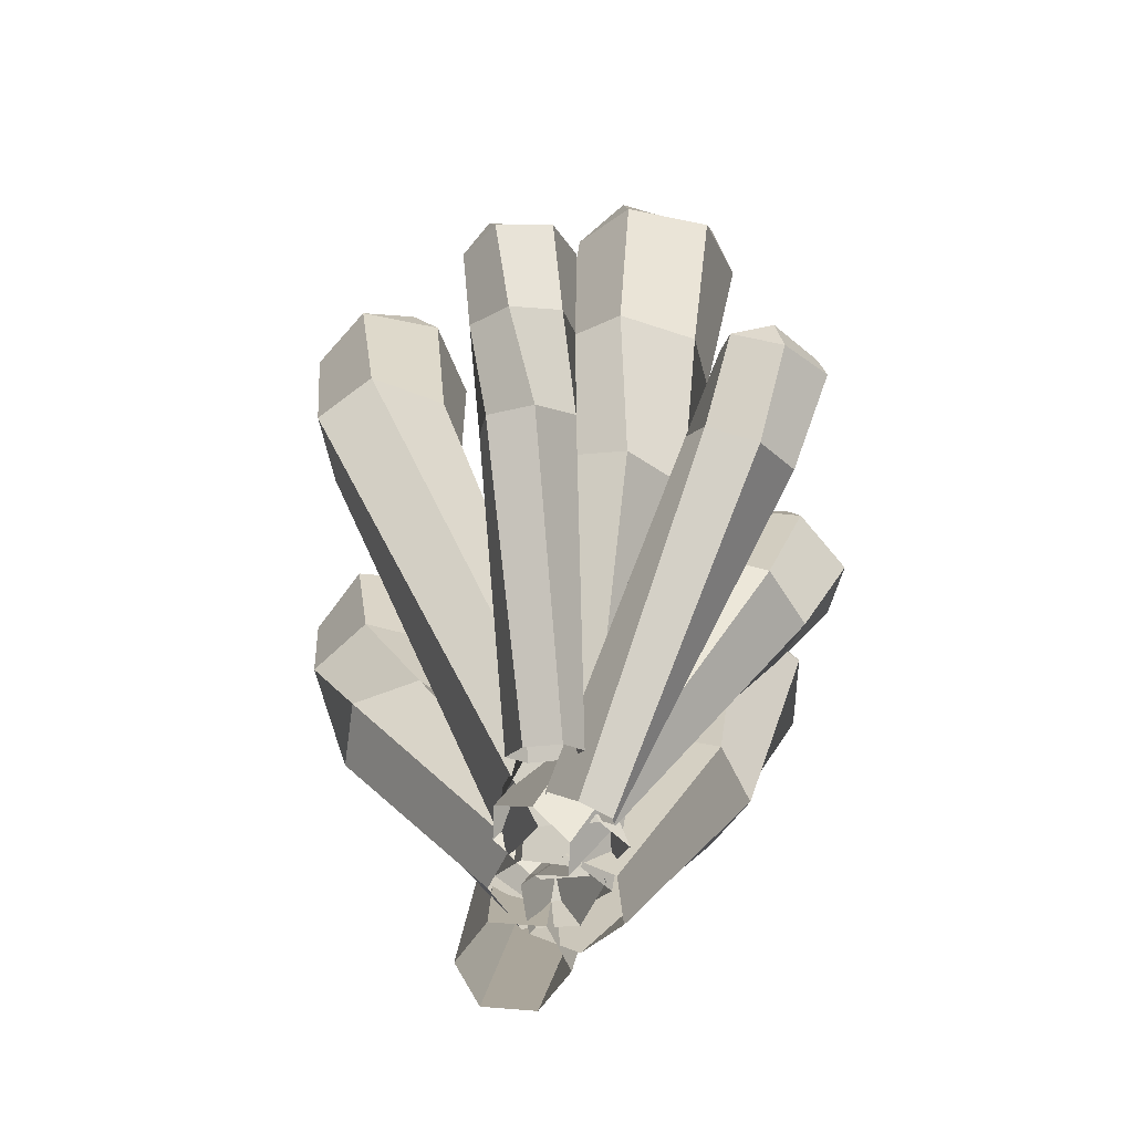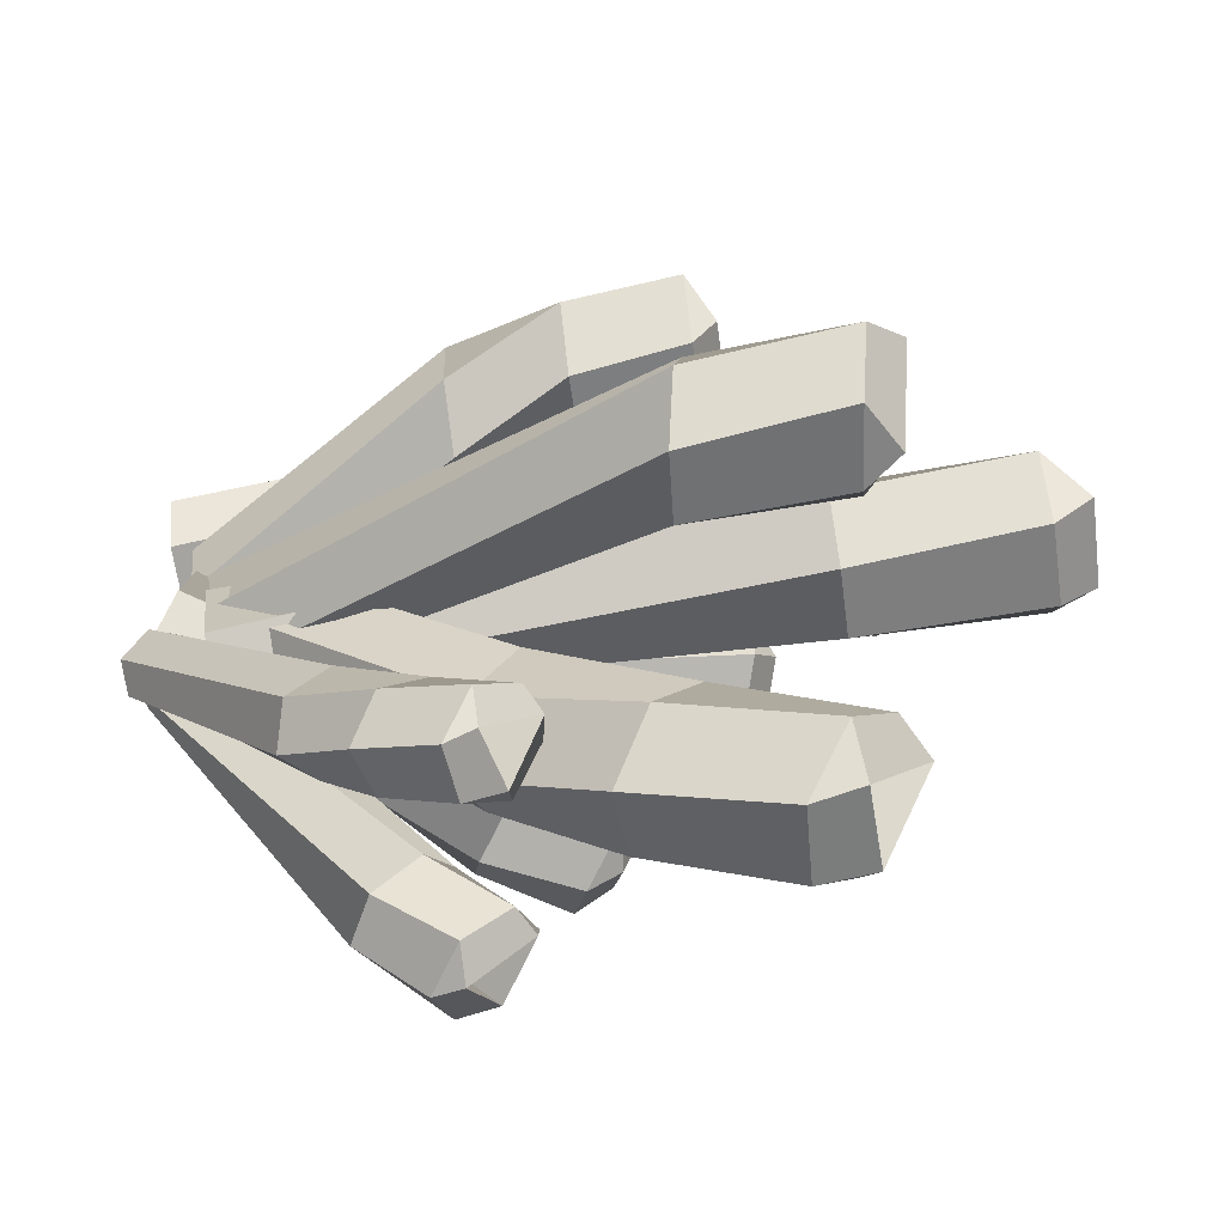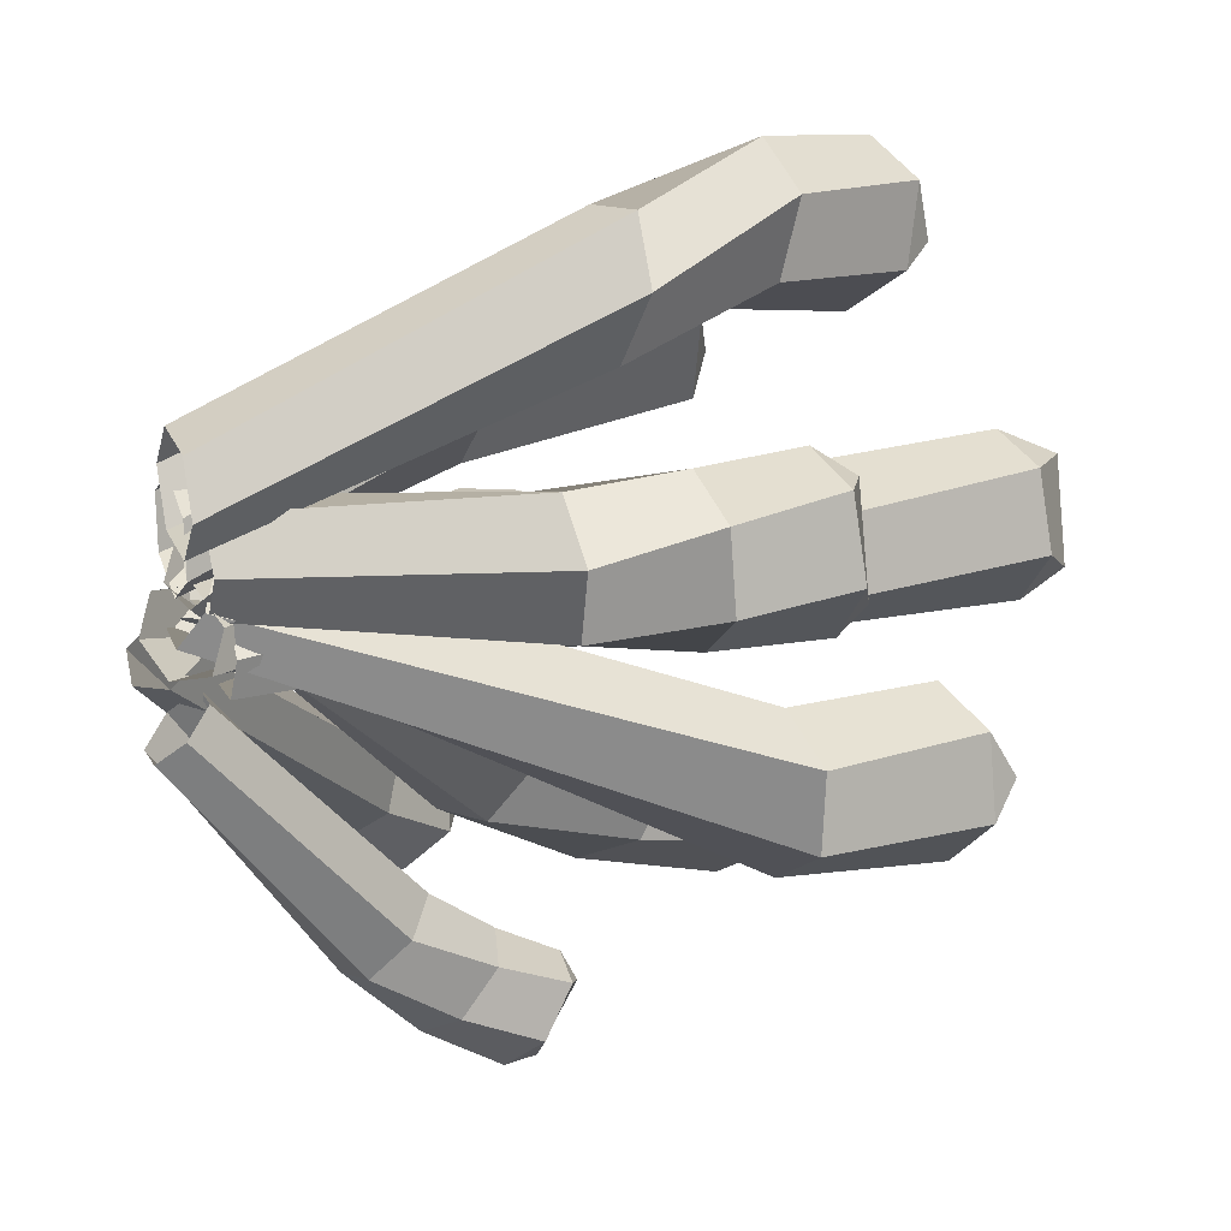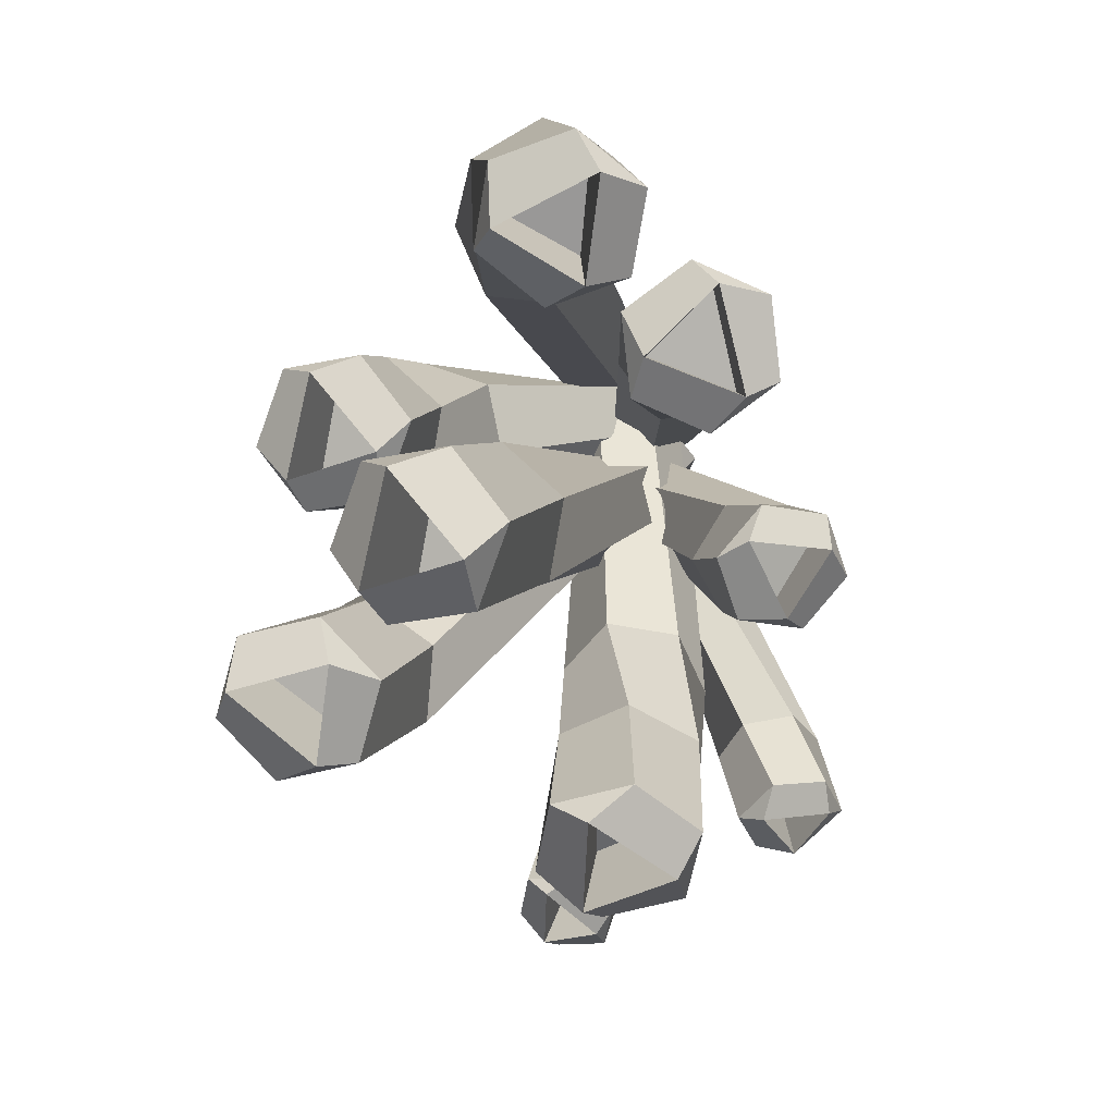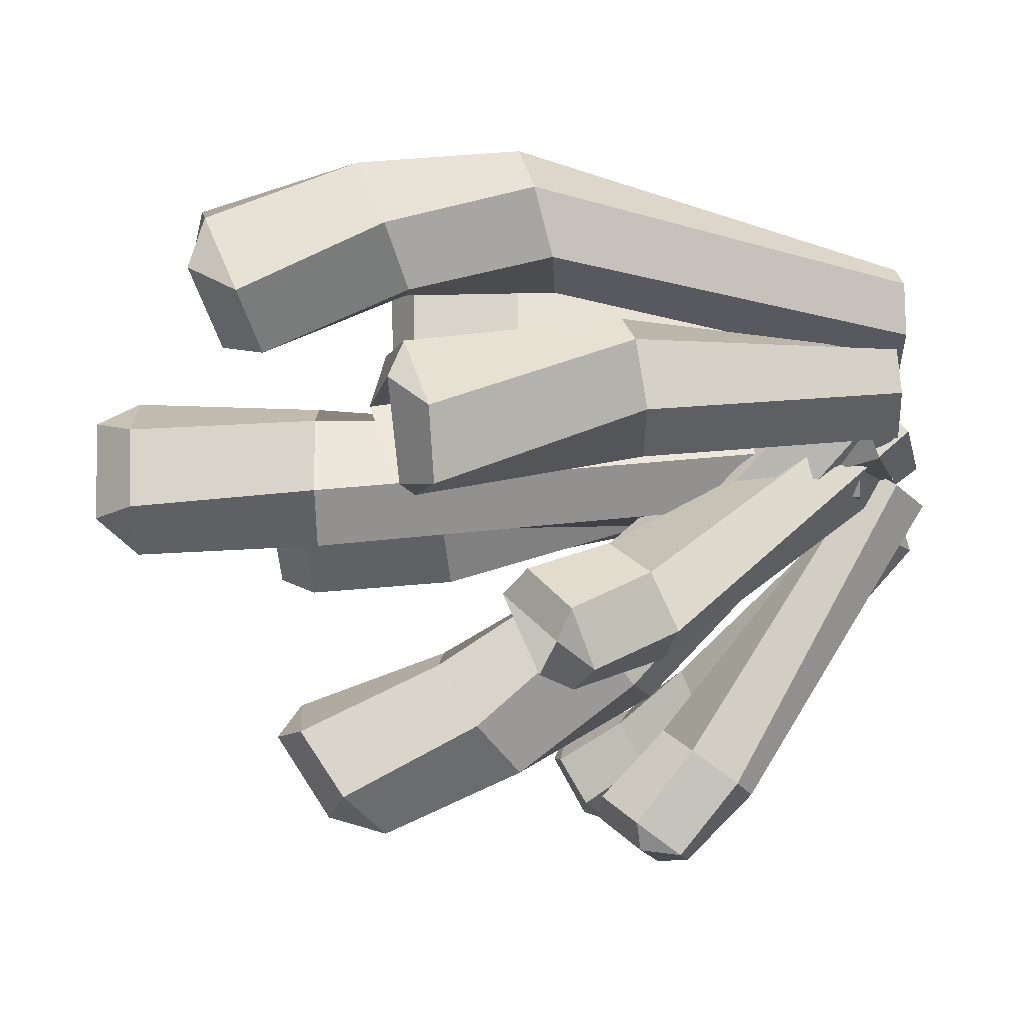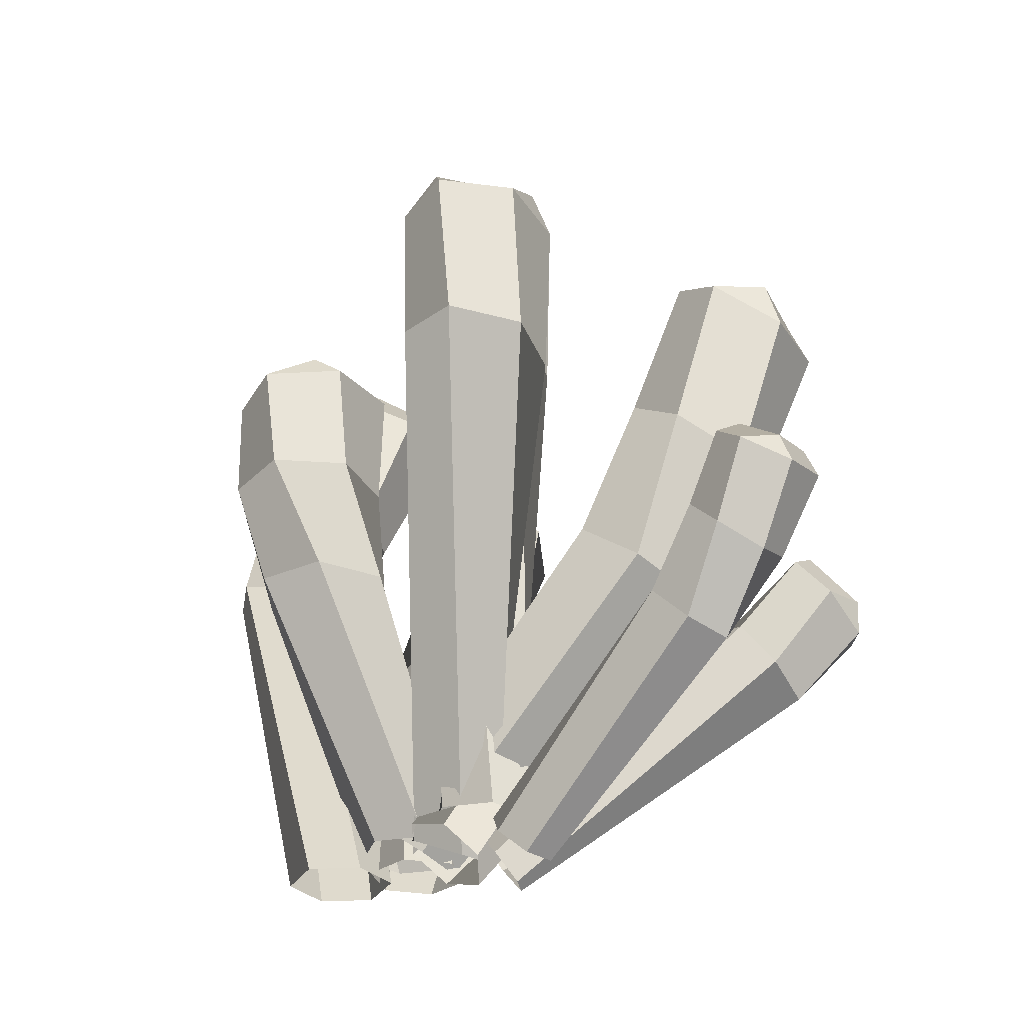
<metadata>
{"format":"obj","ext":"obj","renderer":"f3d","projection":"perspective","resolution":1024,"background":"white","views":[{"elev":-62.6,"azim":-176.0,"up":"+Y"},{"elev":-73.7,"azim":98.1,"up":"+Z"},{"elev":22.1,"azim":66.8,"up":"+Z"},{"elev":3.5,"azim":-164.0,"up":"+Z"},{"elev":30.4,"azim":-91.3,"up":"+Z"},{"elev":-30.8,"azim":133.9,"up":"+Y"}]}
</metadata>
<code>
g default
v -0.09963 -0.08743 0.002466
v -0.1329 -0.08313 0.028
v -0.1323 -0.04861 0.05808
v -0.09843 -0.01811 0.06261
v -0.06534 -0.02352 0.037
v -0.06592 -0.05813 0.006943
v -0.2514 0.1602 -0.2872
v -0.3061 0.1312 -0.2782
v -0.3414 0.1538 -0.2342
v -0.3215 0.2079 -0.199
v -0.2667 0.2384 -0.208
v -0.2317 0.2137 -0.2521
v -0.285 0.2463 -0.3525
v -0.3395 0.2093 -0.3514
v -0.384 0.2234 -0.3086
v -0.3737 0.2767 -0.2668
v -0.3191 0.3154 -0.2679
v -0.2749 0.2994 -0.3108
v -0.3312 0.2455 -0.3594
v -0.3776 0.2713 -0.3052
v -0.3083 0.3168 -0.309
v -0.3029 0.1872 -0.3095
v -0.3446 0.2148 -0.2571
v -0.2776 0.2574 -0.2626
v -0.08725 -0.04271 0.2202
v -0.03499 -0.04302 0.1915
v -0.03123 -0.04383 0.1288
v -0.08002 -0.0445 0.09469
v -0.1319 -0.04496 0.1236
v -0.1354 -0.04398 0.1864
v -0.2379 0.2841 0.312
v -0.1583 0.2945 0.2989
v -0.1271 0.295 0.2213
v -0.1757 0.2849 0.1569
v -0.2551 0.273 0.1702
v -0.2861 0.2727 0.2478
v -0.3543 0.5166 0.2927
v -0.2727 0.544 0.3302
v -0.2007 0.5669 0.2744
v -0.2104 0.5624 0.1811
v -0.292 0.535 0.1436
v -0.3639 0.5121 0.1994
v -0.3071 0.5621 0.3036
v -0.2307 0.5861 0.2256
v -0.3347 0.5513 0.183
v -0.2807 0.476 0.3049
v -0.2082 0.4846 0.2277
v -0.3046 0.4605 0.1883
v -0.04854 -0.08267 -0.06173
v -0.08875 -0.08229 -0.06239
v -0.1088 -0.05252 -0.03531
v -0.08868 -0.02281 -0.007414
v -0.04847 -0.02427 -0.006998
v -0.0284 -0.05416 -0.03416
v -0.02918 0.1199 -0.3332
v -0.0803 0.1062 -0.3472
v -0.1201 0.1373 -0.3193
v -0.1087 0.1836 -0.2767
v -0.05756 0.197 -0.2627
v -0.01781 0.1646 -0.2912
v -0.0148 0.2147 -0.3938
v -0.05855 0.1847 -0.4239
v -0.1126 0.2005 -0.4096
v -0.1229 0.2481 -0.3636
v -0.07912 0.2778 -0.3307
v -0.02508 0.2606 -0.3467
v -0.009059 0.3057 -0.4379
v -0.04731 0.2738 -0.4799
v -0.1068 0.2814 -0.4731
v -0.1281 0.323 -0.4236
v -0.08983 0.3559 -0.3801
v -0.03032 0.3461 -0.3873
v -0.03949 0.3076 -0.4705
v -0.1081 0.3239 -0.4535
v -0.05786 0.3626 -0.4011
v -0.04255 0.2442 -0.4348
v -0.1068 0.2623 -0.4161
v -0.05697 0.2996 -0.3677
v -0.03423 -0.0415 0.0992
v -0.09565 -0.05083 0.1067
v -0.1247 -0.02231 0.1578
v -0.09242 0.01545 0.2012
v -0.031 0.02474 0.1936
v -0.001898 -0.003677 0.1427
v -0.09026 0.2755 -0.2104
v -0.1692 0.2468 -0.2249
v -0.2282 0.2731 -0.1667
v -0.2084 0.3281 -0.09423
v -0.1295 0.3566 -0.08002
v -0.07042 0.3305 -0.1379
v -0.1017 0.4549 -0.2724
v -0.1703 0.4078 -0.3168
v -0.252 0.4139 -0.2801
v -0.2651 0.4669 -0.1991
v -0.1965 0.5137 -0.155
v -0.1148 0.5077 -0.1916
v -0.1262 0.64 -0.3214
v -0.1868 0.5868 -0.3776
v -0.2773 0.5822 -0.3532
v -0.3072 0.631 -0.2726
v -0.2467 0.6841 -0.2167
v -0.1562 0.6886 -0.2411
v -0.1811 0.6474 -0.3618
v -0.2849 0.6515 -0.3204
v -0.2057 0.7164 -0.2539
v -0.1613 0.518 -0.3191
v -0.2583 0.5252 -0.2756
v -0.1799 0.5872 -0.2129
v 0.04561 -0.05464 0.2144
v 0.006467 -0.05472 0.1652
v -0.05498 -0.05482 0.1751
v -0.077 -0.05482 0.2344
v -0.03769 -0.05452 0.2838
v 0.02347 -0.05448 0.2736
v 0.03995 0.4035 0.3801
v 0.009246 0.3832 0.3004
v -0.06965 0.3689 0.2914
v -0.1193 0.3736 0.3601
v -0.09145 0.3943 0.4362
v -0.01074 0.41 0.4475
v -0.0433 0.6015 0.4371
v -0.03778 0.5761 0.3511
v -0.1101 0.5455 0.3085
v -0.1875 0.5395 0.3523
v -0.1934 0.5646 0.4378
v -0.1216 0.5952 0.4799
v -0.1171 0.7749 0.419
v -0.0944 0.7519 0.3309
v -0.1595 0.7161 0.2735
v -0.2473 0.7032 0.3042
v -0.2699 0.7262 0.3924
v -0.2049 0.762 0.4498
v -0.1248 0.7925 0.35
v -0.2118 0.7512 0.2934
v -0.2358 0.7814 0.4045
v -0.08818 0.669 0.3809
v -0.1733 0.6304 0.3308
v -0.192 0.6603 0.437
v -0.04819 -0.003479 -0.006209
v -0.1108 -0.003479 -0.006209
v -0.1421 -0.003479 0.04799
v -0.1108 -0.003479 0.1022
v -0.04819 -0.003479 0.1022
v -0.0169 -0.003479 0.04799
v 0.004653 0.6592 0.018
v -0.06339 0.6592 -0.03987
v -0.1475 0.6592 -0.009881
v -0.1636 0.6592 0.07798
v -0.09558 0.6592 0.1358
v -0.01144 0.6592 0.1059
v 0.01317 0.88 0.03281
v -0.0463 0.88 -0.03984
v -0.139 0.88 -0.02466
v -0.1721 0.88 0.06316
v -0.1127 0.88 0.1358
v -0.02001 0.88 0.1206
v -0.03425 0.9275 -0.004205
v -0.1411 0.9275 0.0287
v -0.06297 0.9275 0.1166
v -0.03868 0.7668 -0.003616
v -0.1387 0.7668 0.03248
v -0.06123 0.7668 0.1129
v -0.0517 -0.06207 0.02168
v -0.08784 -0.08062 0.05527
v -0.08248 -0.0674 0.1052
v -0.04095 -0.0356 0.1217
v -0.004864 -0.01711 0.08802
v -0.01026 -0.03037 0.03799
v -0.2521 0.2919 -0.0686
v -0.317 0.2471 -0.06844
v -0.3534 0.2339 -0.005949
v -0.3245 0.2658 0.0567
v -0.2594 0.3107 0.05677
v -0.2233 0.3237 -0.006032
v -0.2949 0.4019 -0.06823
v -0.3605 0.3543 -0.08054
v -0.4074 0.3331 -0.02148
v -0.3886 0.3598 0.05013
v -0.3228 0.4076 0.06271
v -0.2761 0.4285 0.003406
v -0.35 0.3942 -0.06645
v -0.3973 0.3763 0.01126
v -0.3143 0.4358 0.02298
v -0.3141 0.3182 -0.06241
v -0.3569 0.303 0.01251
v -0.2766 0.3601 0.02125
v -0.1182 -0.04753 0.05457
v -0.147 -0.02186 0.1042
v -0.113 -0.000737 0.1518
v -0.04995 -0.005429 0.1495
v -0.02093 -0.03101 0.09961
v -0.05515 -0.052 0.05235
v 0.1256 0.5043 -0.2204
v 0.04362 0.4984 -0.1841
v 0.03263 0.5077 -0.09588
v 0.1038 0.5222 -0.04415
v 0.1855 0.5282 -0.07988
v 0.1961 0.519 -0.1675
v 0.148 0.6921 -0.2286
v 0.05717 0.6822 -0.2068
v 0.02954 0.6875 -0.1172
v 0.0927 0.7026 -0.04942
v 0.1835 0.7124 -0.07119
v 0.2111 0.7072 -0.1608
v 0.08902 0.7261 -0.206
v 0.07083 0.7346 -0.09602
v 0.1834 0.7463 -0.1278
v 0.09601 0.5944 -0.1931
v 0.08308 0.6031 -0.08817
v 0.189 0.6138 -0.1225
v -0.02624 -0.02692 0.08793
v -0.08882 -0.02692 0.08793
v -0.1201 -0.02692 0.1421
v -0.08882 -0.02692 0.1963
v -0.02624 -0.02692 0.1963
v 0.00505 -0.02692 0.1421
v 0.1642 0.2773 0.08604
v 0.08465 0.2773 0.06046
v 0.02272 0.2773 0.1165
v 0.04034 0.2773 0.1982
v 0.1199 0.2773 0.2238
v 0.1818 0.2773 0.1677
v 0.2231 0.4089 0.1121
v 0.1551 0.4089 0.05427
v 0.07095 0.4089 0.08426
v 0.05485 0.4089 0.1721
v 0.1229 0.4089 0.23
v 0.207 0.4089 0.2
v 0.2316 0.5405 0.127
v 0.1722 0.5405 0.0543
v 0.07951 0.5405 0.06948
v 0.04633 0.5405 0.1573
v 0.1058 0.5405 0.23
v 0.1985 0.5405 0.2148
v 0.1842 0.5688 0.08994
v 0.07741 0.5688 0.1228
v 0.1555 0.5688 0.2108
v 0.1798 0.473 0.09053
v 0.0798 0.473 0.1266
v 0.1572 0.473 0.2071
g Plant01
f 2 8 7 1
f 3 9 8 2
f 4 10 9 3
f 5 11 10 4
f 6 12 11 5
f 1 7 12 6
f 7 8 14 13
f 8 9 15 14
f 9 10 16 15
f 10 11 17 16
f 11 12 18 17
f 12 7 13 18
f 24 22 23
f 13 14 19
f 14 15 20 19
f 15 16 20
f 20 16 17 21
f 17 18 21
f 18 13 19 21
f 19 20 23 22
f 20 21 24 23
f 21 19 22 24
f 26 32 31 25
f 27 33 32 26
f 28 34 33 27
f 29 35 34 28
f 30 36 35 29
f 25 31 36 30
f 32 38 37 31
f 33 39 38 32
f 34 40 39 33
f 35 41 40 34
f 36 42 41 35
f 31 37 42 36
f 48 46 47
f 37 38 43
f 38 39 44 43
f 39 40 44
f 44 40 41 45
f 41 42 45
f 42 37 43 45
f 43 44 47 46
f 44 45 48 47
f 45 43 46 48
f 50 56 55 49
f 51 57 56 50
f 52 58 57 51
f 53 59 58 52
f 54 60 59 53
f 49 55 60 54
f 55 56 62 61
f 56 57 63 62
f 57 58 64 63
f 58 59 65 64
f 59 60 66 65
f 60 55 61 66
f 61 62 68 67
f 62 63 69 68
f 63 64 70 69
f 64 65 71 70
f 65 66 72 71
f 66 61 67 72
f 78 76 77
f 67 68 73
f 68 69 74 73
f 69 70 74
f 74 70 71 75
f 71 72 75
f 72 67 73 75
f 73 74 77 76
f 74 75 78 77
f 75 73 76 78
f 80 86 85 79
f 81 87 86 80
f 82 88 87 81
f 83 89 88 82
f 84 90 89 83
f 79 85 90 84
f 85 86 92 91
f 86 87 93 92
f 87 88 94 93
f 88 89 95 94
f 89 90 96 95
f 90 85 91 96
f 91 92 98 97
f 92 93 99 98
f 93 94 100 99
f 94 95 101 100
f 95 96 102 101
f 96 91 97 102
f 108 106 107
f 97 98 103
f 98 99 104 103
f 99 100 104
f 104 100 101 105
f 101 102 105
f 102 97 103 105
f 103 104 107 106
f 104 105 108 107
f 105 103 106 108
f 110 116 115 109
f 111 117 116 110
f 112 118 117 111
f 113 119 118 112
f 114 120 119 113
f 109 115 120 114
f 115 116 122 121
f 116 117 123 122
f 117 118 124 123
f 118 119 125 124
f 119 120 126 125
f 120 115 121 126
f 121 122 128 127
f 122 123 129 128
f 123 124 130 129
f 124 125 131 130
f 125 126 132 131
f 126 121 127 132
f 138 136 137
f 127 128 133
f 128 129 134 133
f 129 130 134
f 134 130 131 135
f 131 132 135
f 132 127 133 135
f 133 134 137 136
f 134 135 138 137
f 135 133 136 138
f 140 146 145 139
f 141 147 146 140
f 142 148 147 141
f 143 149 148 142
f 144 150 149 143
f 139 145 150 144
f 145 146 152 151
f 146 147 153 152
f 147 148 154 153
f 148 149 155 154
f 149 150 156 155
f 150 145 151 156
f 162 160 161
f 151 152 157
f 152 153 158 157
f 153 154 158
f 158 154 155 159
f 155 156 159
f 156 151 157 159
f 157 158 161 160
f 158 159 162 161
f 159 157 160 162
f 164 170 169 163
f 165 171 170 164
f 166 172 171 165
f 167 173 172 166
f 168 174 173 167
f 163 169 174 168
f 169 170 176 175
f 170 171 177 176
f 171 172 178 177
f 172 173 179 178
f 173 174 180 179
f 174 169 175 180
f 186 184 185
f 175 176 181
f 176 177 182 181
f 177 178 182
f 182 178 179 183
f 179 180 183
f 180 175 181 183
f 181 182 185 184
f 182 183 186 185
f 183 181 184 186
f 188 194 193 187
f 189 195 194 188
f 190 196 195 189
f 191 197 196 190
f 192 198 197 191
f 187 193 198 192
f 193 194 200 199
f 194 195 201 200
f 195 196 202 201
f 196 197 203 202
f 197 198 204 203
f 198 193 199 204
f 210 208 209
f 199 200 205
f 200 201 206 205
f 201 202 206
f 206 202 203 207
f 203 204 207
f 204 199 205 207
f 205 206 209 208
f 206 207 210 209
f 207 205 208 210
f 212 218 217 211
f 213 219 218 212
f 214 220 219 213
f 215 221 220 214
f 216 222 221 215
f 211 217 222 216
f 217 218 224 223
f 218 219 225 224
f 219 220 226 225
f 220 221 227 226
f 221 222 228 227
f 222 217 223 228
f 223 224 230 229
f 224 225 231 230
f 225 226 232 231
f 226 227 233 232
f 227 228 234 233
f 228 223 229 234
f 240 238 239
f 229 230 235
f 230 231 236 235
f 231 232 236
f 236 232 233 237
f 233 234 237
f 234 229 235 237
f 235 236 239 238
f 236 237 240 239
f 237 235 238 240

</code>
